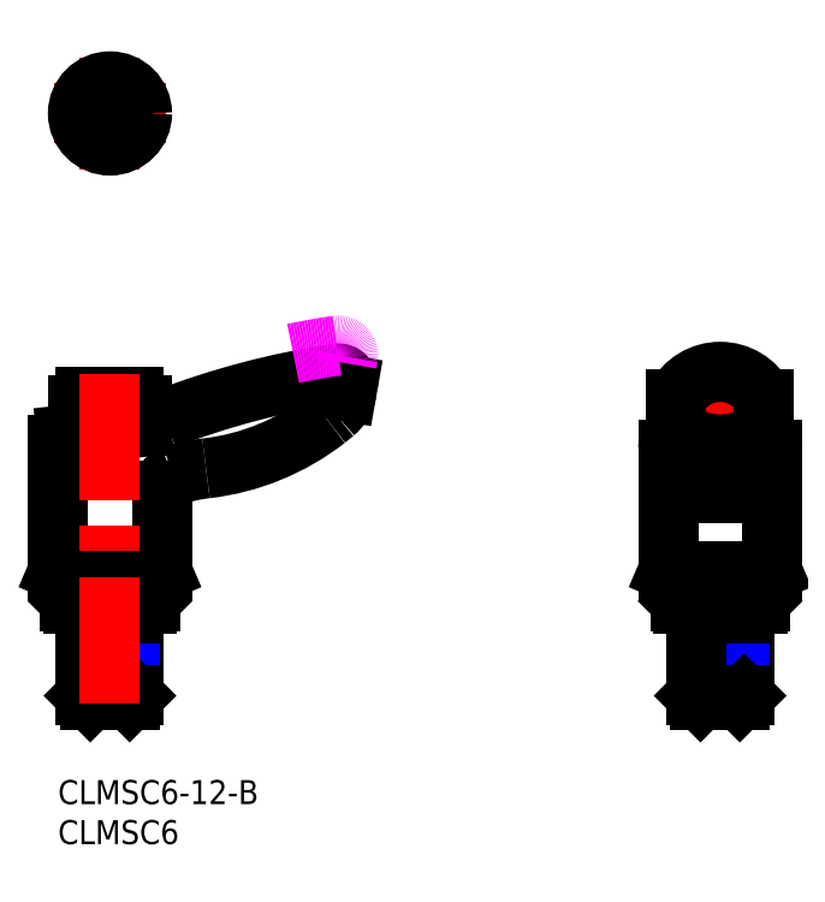
<metadata>
{"format":"dxf","ext":"dxf","renderer":"ezdxf+matplotlib","layout":"modelspace","background":"white","min_lineweight":24,"dpi":150}
</metadata>
<code>
0
SECTION
2
ENTITIES
0
INSERT
8
MSM_CONTINUOUS
2
*U2
10
0
20
0
30
0
0
INSERT
8
MSM_CONTINUOUS
2
*U3
10
0
20
0
30
0
0
LINE
8
MSM_CONTINUOUS
10
1.866
20
22
30
0
11
11.13
21
22
31
0
0
LINE
8
MSM_CONTINUOUS
10
1.5
20
22.37
30
0
11
11.5
21
22.37
31
0
0
LINE
8
MSM_CONTINUOUS
10
1.5
20
26
30
0
11
1.5
21
22.37
31
0
0
LINE
8
MSM_CONTINUOUS
10
1.866
20
22
30
0
11
1.5
21
22.37
31
0
0
LINE
8
MSM_CONTINUOUS
10
11.13
20
22
30
0
11
11.5
21
22.37
31
0
0
LINE
8
MSM_CONTINUOUS
10
11.5
20
26
30
0
11
11.5
21
22.37
31
0
0
LINE
8
MSM_CENTER
10
82.73
20
7
30
0
11
82.73
21
54
31
0
0
LINE
8
MSM_CONTINUOUS
10
76.23
20
41.33
30
0
11
76.23
21
26.09
31
0
0
LINE
8
MSM_CONTINUOUS
10
89.23
20
41.33
30
0
11
89.23
21
26.09
31
0
0
LINE
8
MSM_CONTINUOUS
10
77.73
20
22.37
30
0
11
87.73
21
22.37
31
0
0
LINE
8
MSM_CONTINUOUS
10
76.23
20
26.09
30
0
11
89.23
21
26.09
31
0
0
LINE
8
MSM_CONTINUOUS
10
76.43
20
26
30
0
11
89.03
21
26
31
0
0
LINE
8
MSM_CONTINUOUS
10
76.23
20
26.09
30
0
11
76.43
21
26
31
0
0
LINE
8
MSM_CONTINUOUS
10
78.1
20
22
30
0
11
77.73
21
22.37
31
0
0
LINE
8
MSM_CONTINUOUS
10
77.73
20
26
30
0
11
77.73
21
22.37
31
0
0
LINE
8
MSM_CONTINUOUS
10
78.1
20
22
30
0
11
87.37
21
22
31
0
0
LINE
8
MSM_CONTINUOUS
10
87.37
20
22
30
0
11
87.73
21
22.37
31
0
0
LINE
8
MSM_CONTINUOUS
10
89.23
20
26.09
30
0
11
89.03
21
26
31
0
0
LINE
8
MSM_CONTINUOUS
10
87.73
20
26
30
0
11
87.73
21
22.37
31
0
0
LINE
8
MSM_CONTINUOUS
10
77.23
20
47.65
30
0
11
77.23
21
35.87
31
0
0
LINE
8
MSM_CONTINUOUS
10
88.24
20
47.65
30
0
11
88.24
21
35.87
31
0
0
ARC
8
MSM_CONTINUOUS
10
88.23
20
41.33
30
0
40
1
50
0
51
89.72
0
ARC
8
MSM_CONTINUOUS
10
77.23
20
41.33
30
0
40
1
50
90.28
51
180
0
ARC
8
MSM_CONTINUOUS
10
82.73
20
50.44
30
0
40
8.509
50
229.7
51
310.3
0
LINE
8
MSM_CONTINUOUS
10
77.23
20
35.87
30
0
11
88.24
21
35.87
31
0
0
LINE
8
MSM_CENTER
10
6.5
20
76.29
30
0
11
6.5
21
90.29
31
0
0
LINE
8
MSM_CENTER
10
-0.5
20
83.29
30
0
11
13.5
21
83.29
31
0
0
CIRCLE
8
MSM_CONTINUOUS
10
6.5
20
83.29
30
0
40
4
0
LINE
8
MSM_CONTINUOUS
10
7.1e-15
20
26.09
30
0
11
13
21
26.09
31
0
0
LINE
8
MSM_CONTINUOUS
10
7.1e-15
20
26.09
30
0
11
0.2008
21
26
31
0
0
LINE
8
MSM_CONTINUOUS
10
13
20
26.09
30
0
11
12.8
21
26
31
0
0
LINE
8
MSM_CONTINUOUS
10
3.5
20
47.8
30
0
11
9.5
21
47.8
31
0
0
LINE
8
MSM_CONTINUOUS
10
2.5
20
46.8
30
0
11
2.5
21
43.27
31
0
0
LINE
8
MSM_CONTINUOUS
10
10.5
20
46.8
30
0
11
10.5
21
44.29
31
0
0
ARC
8
MSM_CONTINUOUS
10
3.5
20
46.8
30
0
40
1
50
90
51
180
0
ARC
8
MSM_CONTINUOUS
10
9.5
20
46.8
30
0
40
1
50
0
51
90
0
LINE
8
MSM_CONTINUOUS
10
7.1e-15
20
41.92
30
0
11
7.1e-15
21
26.09
31
0
0
LINE
8
MSM_CONTINUOUS
10
0.2008
20
26
30
0
11
12.8
21
26
31
0
0
LINE
8
MSM_CONTINUOUS
10
13
20
36.12
30
0
11
13
21
26.09
31
0
0
LINE
8
MSM_CONTINUOUS
10
36.07
20
48.57
30
0
11
36.21
21
49.38
31
0
0
ARC
8
MSM_CONTINUOUS
10
20.78
20
19.07
30
0
40
20
50
96.54
51
108.7
0
ARC
8
MSM_CONTINUOUS
10
15
20
36.12
30
0
40
2
50
108.7
51
180
0
ARC
8
MSM_CONTINUOUS
10
49.41
20
-48.16
30
0
40
100
50
98.37
51
111.1
0
LINE
8
MSM_CONTINUOUS
10
8.246
20
43.87
30
0
11
1.073
21
43.11
31
0
0
ARC
8
MSM_CONTINUOUS
10
6.135
20
63.76
30
0
40
20
50
276.1
51
291.1
0
ARC
8
MSM_CONTINUOUS
10
1.2
20
41.92
30
0
40
1.2
50
96.06
51
180
0
ARC
8
MSM_CONTINUOUS
10
35.03
20
49.59
30
0
40
1.2
50
350
51
98.37
0
ARC
8
MSM_CONTINUOUS
10
8.919
20
76.63
30
0
40
40
50
308
51
309.8
0
ARC
8
MSM_CONTINUOUS
10
15.08
20
68.75
30
0
40
30
50
276.5
51
308
0
ARC
8
MSM_CONTINUOUS
10
31.64
20
49.35
30
0
40
4.5
50
309.8
51
350
0
ARC
8
MSM_IMAGINARY
10
49.41
20
-44.66
30
0
40
100
50
98.37
51
101.6
0
ARC
8
MSM_IMAGINARY
10
35.03
20
53.09
30
0
40
1.2
50
350
51
98.37
0
LINE
8
MSM_IMAGINARY
10
36.07
20
52.07
30
0
11
36.21
21
52.88
31
0
0
ARC
8
MSM_CONTINUOUS
10
82.73
20
44.8
30
0
40
6.196
50
27.32
51
152.7
0
LINE
8
MSM_CONTINUOUS
10
8
20
84.15
30
0
11
6.5
21
85.02
31
0
0
LINE
8
MSM_CONTINUOUS
10
6.5
20
85.02
30
0
11
5
21
84.15
31
0
0
LINE
8
MSM_CONTINUOUS
10
5
20
84.15
30
0
11
5
21
82.42
31
0
0
LINE
8
MSM_CONTINUOUS
10
5
20
82.42
30
0
11
6.5
21
81.55
31
0
0
LINE
8
MSM_CONTINUOUS
10
6.5
20
81.55
30
0
11
8
21
82.42
31
0
0
LINE
8
MSM_CONTINUOUS
10
8
20
82.42
30
0
11
8
21
84.15
31
0
0
LINE
8
MSM_CONTINUOUS
10
9.5
20
22
30
0
11
9.5
21
10.54
31
0
0
LINE
8
MSM_NARROW
10
8.959
20
20.8
30
0
11
8.958
21
10
31
0
0
LINE
8
MSM_NARROW
10
4.042
20
20.8
30
0
11
4.042
21
10
31
0
0
LINE
8
MSM_CONTINUOUS
10
3.5
20
22
30
0
11
3.5
21
10.54
31
0
0
LINE
8
MSM_CONTINUOUS
10
8.958
20
10
30
0
11
4.042
21
10
31
0
0
LINE
8
MSM_CONTINUOUS
10
8.958
20
10
30
0
11
9.5
21
10.54
31
0
0
LINE
8
MSM_CONTINUOUS
10
9.5
20
10.54
30
0
11
3.5
21
10.54
31
0
0
LINE
8
MSM_CONTINUOUS
10
3.5
20
10.54
30
0
11
4.042
21
10
31
0
0
LINE
8
MSM_CONTINUOUS
10
3.5
20
20.8
30
0
11
9.5
21
20.8
31
0
0
LINE
8
MSM_CONTINUOUS
10
85.73
20
22
30
0
11
85.73
21
10.54
31
0
0
LINE
8
MSM_NARROW
10
85.19
20
20.8
30
0
11
85.19
21
10
31
0
0
LINE
8
MSM_NARROW
10
80.27
20
20.8
30
0
11
80.27
21
10
31
0
0
LINE
8
MSM_CONTINUOUS
10
79.73
20
22
30
0
11
79.73
21
10.54
31
0
0
LINE
8
MSM_CONTINUOUS
10
85.19
20
10
30
0
11
80.27
21
10
31
0
0
LINE
8
MSM_CONTINUOUS
10
85.19
20
10
30
0
11
85.73
21
10.54
31
0
0
LINE
8
MSM_CONTINUOUS
10
85.73
20
10.54
30
0
11
79.73
21
10.54
31
0
0
LINE
8
MSM_CONTINUOUS
10
79.73
20
10.54
30
0
11
80.27
21
10
31
0
0
LINE
8
MSM_CONTINUOUS
10
79.73
20
20.8
30
0
11
85.73
21
20.8
31
0
0
LINE
8
MSM_CENTER
10
6.5
20
50.8
30
0
11
6.5
21
7
31
0
0
ENDSEC
0
EOF

</code>
